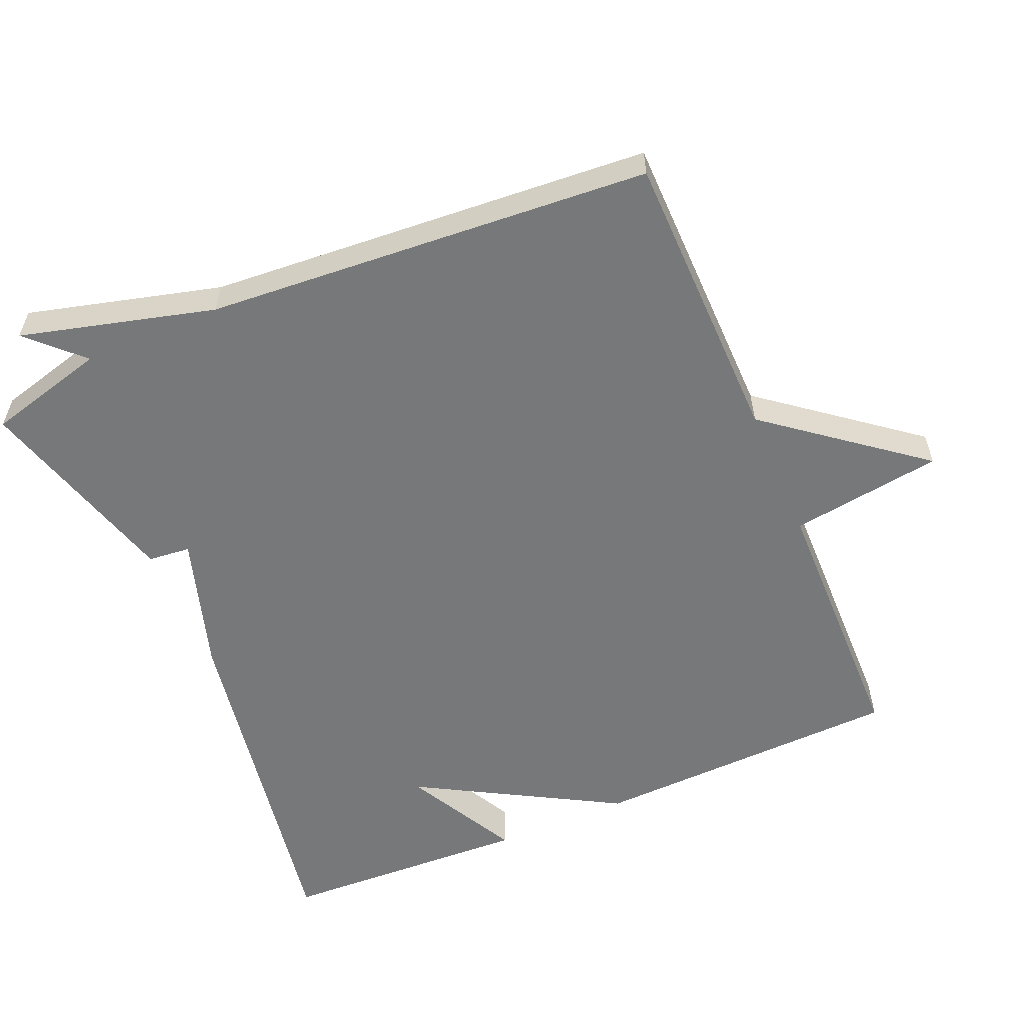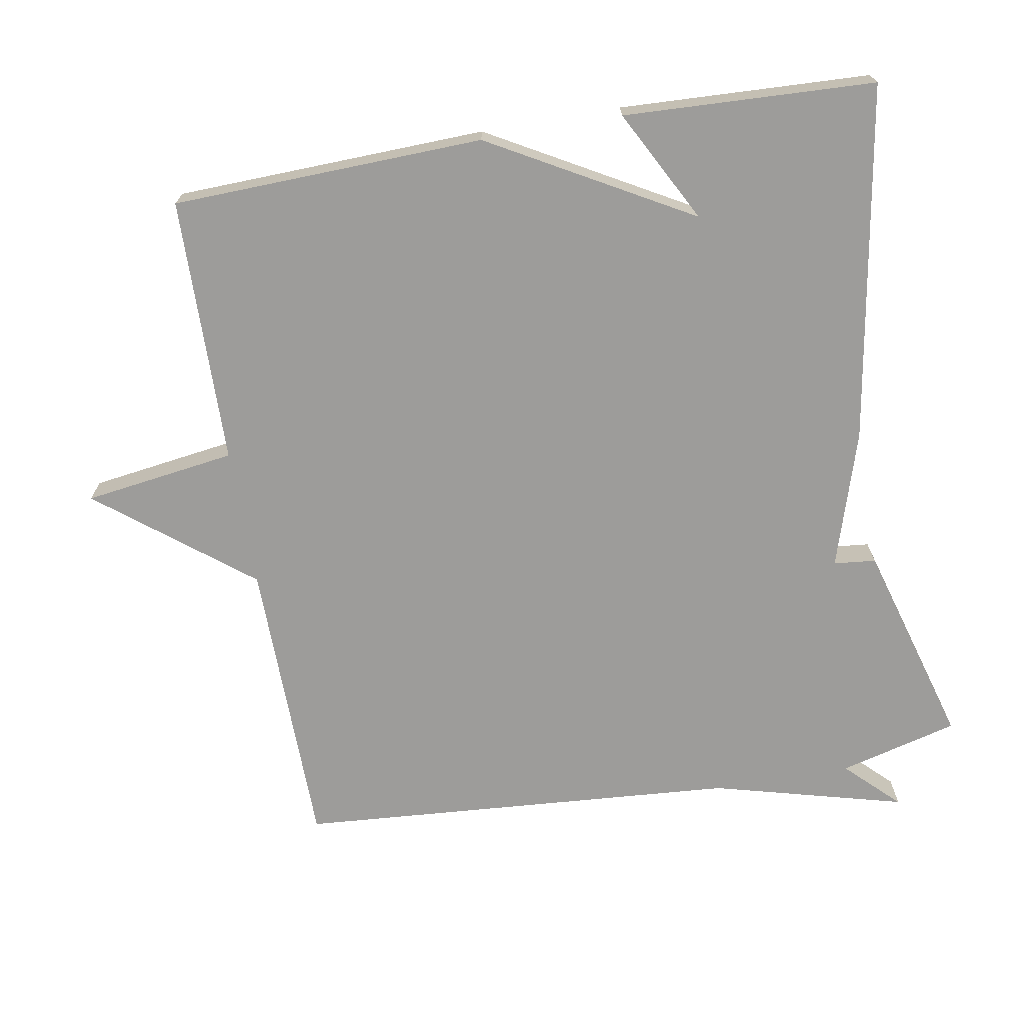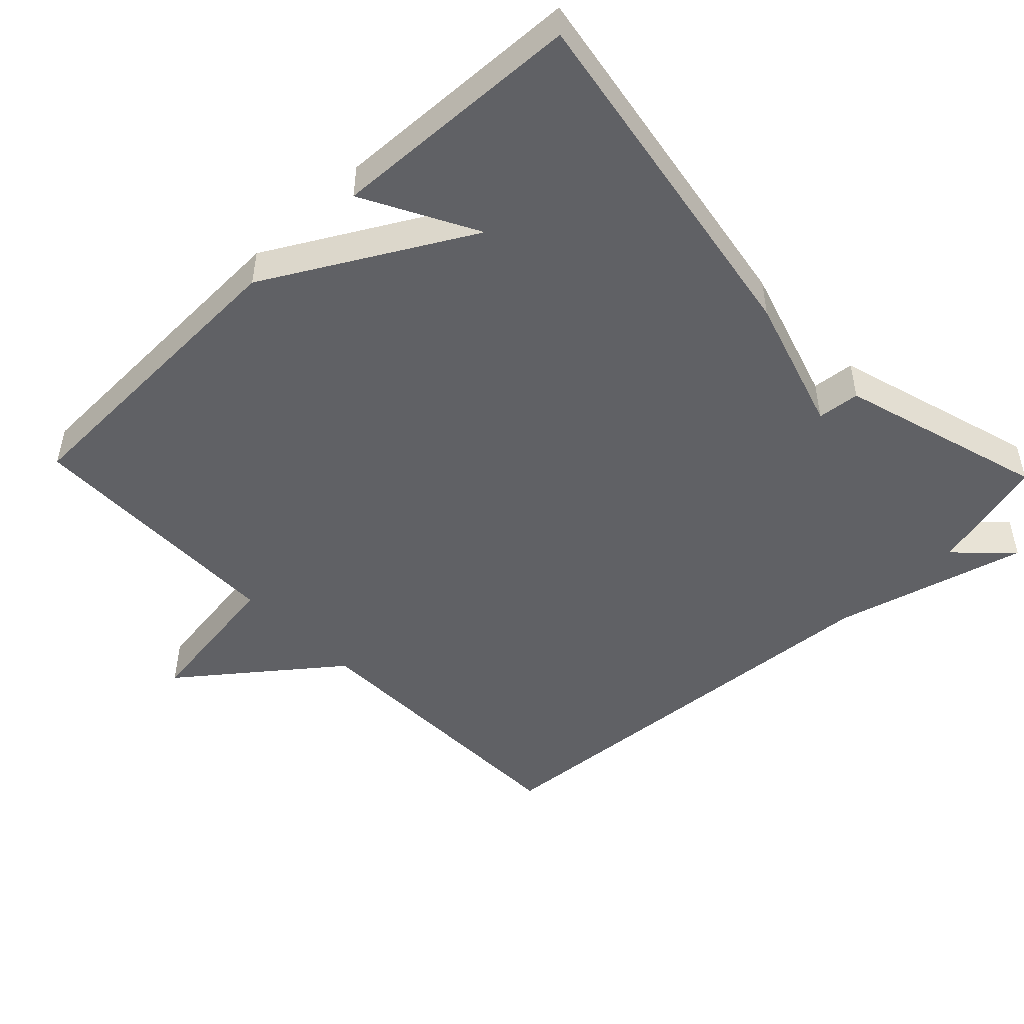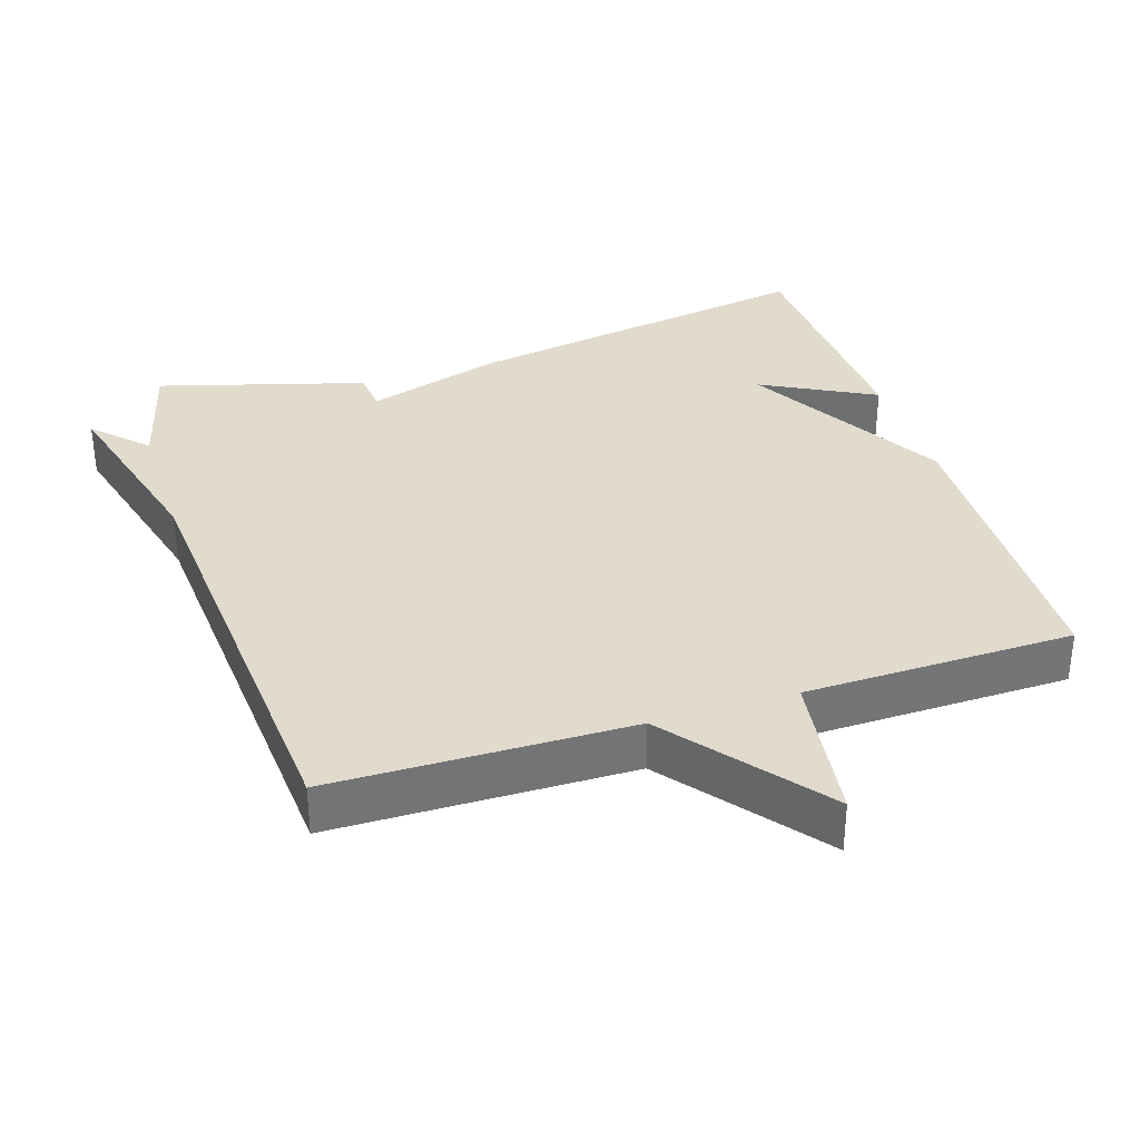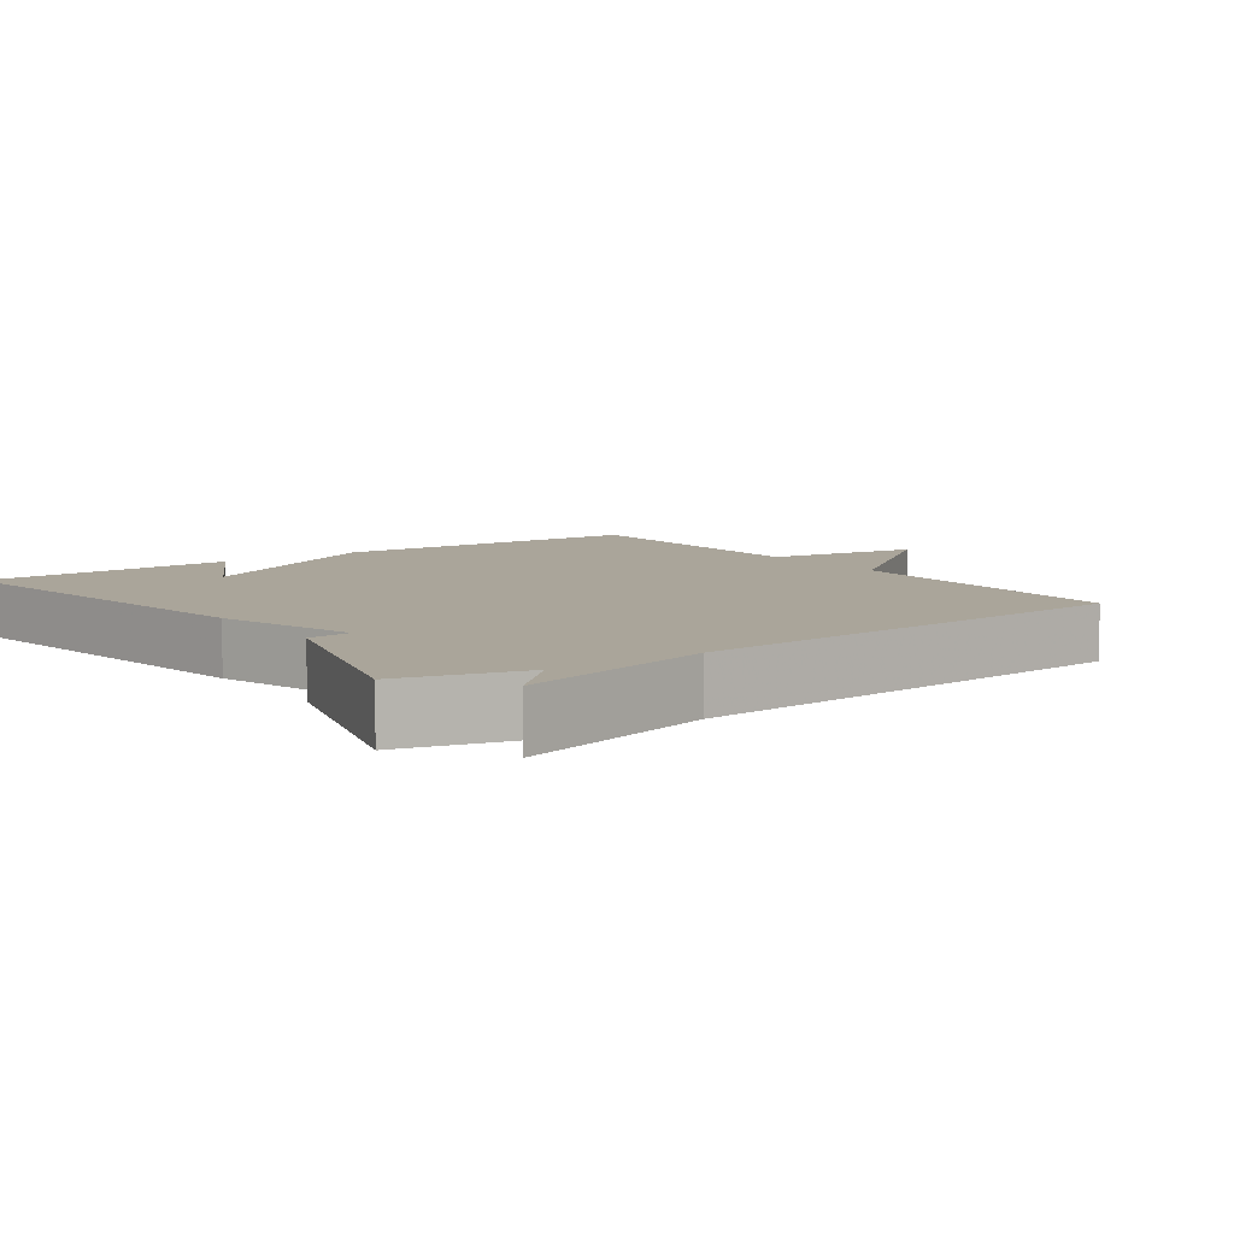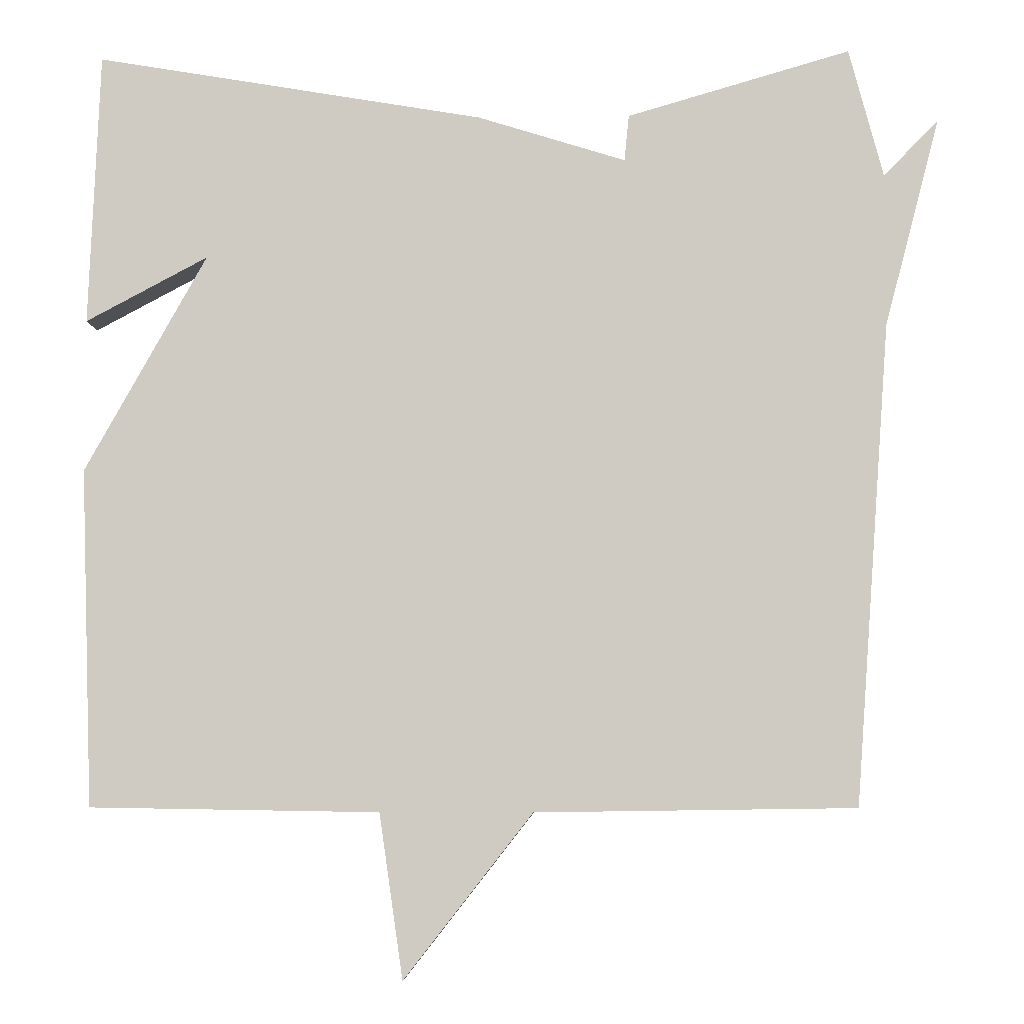
<metadata>
{"format":"obj","ext":"obj","renderer":"f3d","projection":"perspective","resolution":1024,"background":"white","views":[{"elev":-57.4,"azim":113.1,"up":"+Y"},{"elev":-70.3,"azim":-80.2,"up":"+Y"},{"elev":-48.6,"azim":-46.2,"up":"+Y"},{"elev":33.9,"azim":162.1,"up":"+Y"},{"elev":7.6,"azim":54.4,"up":"+Y"},{"elev":-5.7,"azim":2.2,"up":"+Z"}]}
</metadata>
<code>
v 0.5 0.07 -0.5
v 0.08 0.07 -0.506
v -0.089 0.07 -0.722
v -0.12 0.07 -0.506
v -0.5 0.07 -0.5
v -0.515 0.07 -0.057
v -0.355 0.07 0.228
v -0.515 0.07 0.143
v -0.5 0.07 0.5
v 0.008 0.07 0.415
v 0.202 0.07 0.355
v 0.208 0.07 0.415
v 0.5 0.07 0.5
v 0.545 0.07 0.331
v 0.617 0.07 0.405
v 0.545 0.07 0.131
v 0.5 0 -0.5
v 0.08 0 -0.506
v -0.089 0 -0.722
v -0.12 0 -0.506
v -0.5 0 -0.5
v -0.515 0 -0.057
v -0.355 0 0.228
v -0.515 0 0.143
v -0.5 0 0.5
v 0.008 0 0.415
v 0.202 0 0.355
v 0.208 0 0.415
v 0.5 0 0.5
v 0.545 0 0.331
v 0.617 0 0.405
v 0.545 0 0.131
f 14 15 16
f 14 16 1
f 13 14 1
f 12 13 1
f 11 12 1
f 10 11 1 2
f 7 8 9
f 7 9 10 2
f 6 7 2
f 5 6 2
f 4 5 2
f 2 3 4
f 32 31 30
f 17 32 30
f 17 30 29
f 17 29 28
f 17 28 27
f 18 17 27 26
f 25 24 23
f 18 26 25 23
f 18 23 22
f 18 22 21
f 18 21 20
f 20 19 18
f 1 17 18 2
f 2 18 19 3
f 3 19 20 4
f 4 20 21 5
f 5 21 22 6
f 6 22 23 7
f 7 23 24 8
f 8 24 25 9
f 9 25 26 10
f 10 26 27 11
f 11 27 28 12
f 12 28 29 13
f 13 29 30 14
f 14 30 31 15
f 15 31 32 16
f 16 32 17 1

</code>
